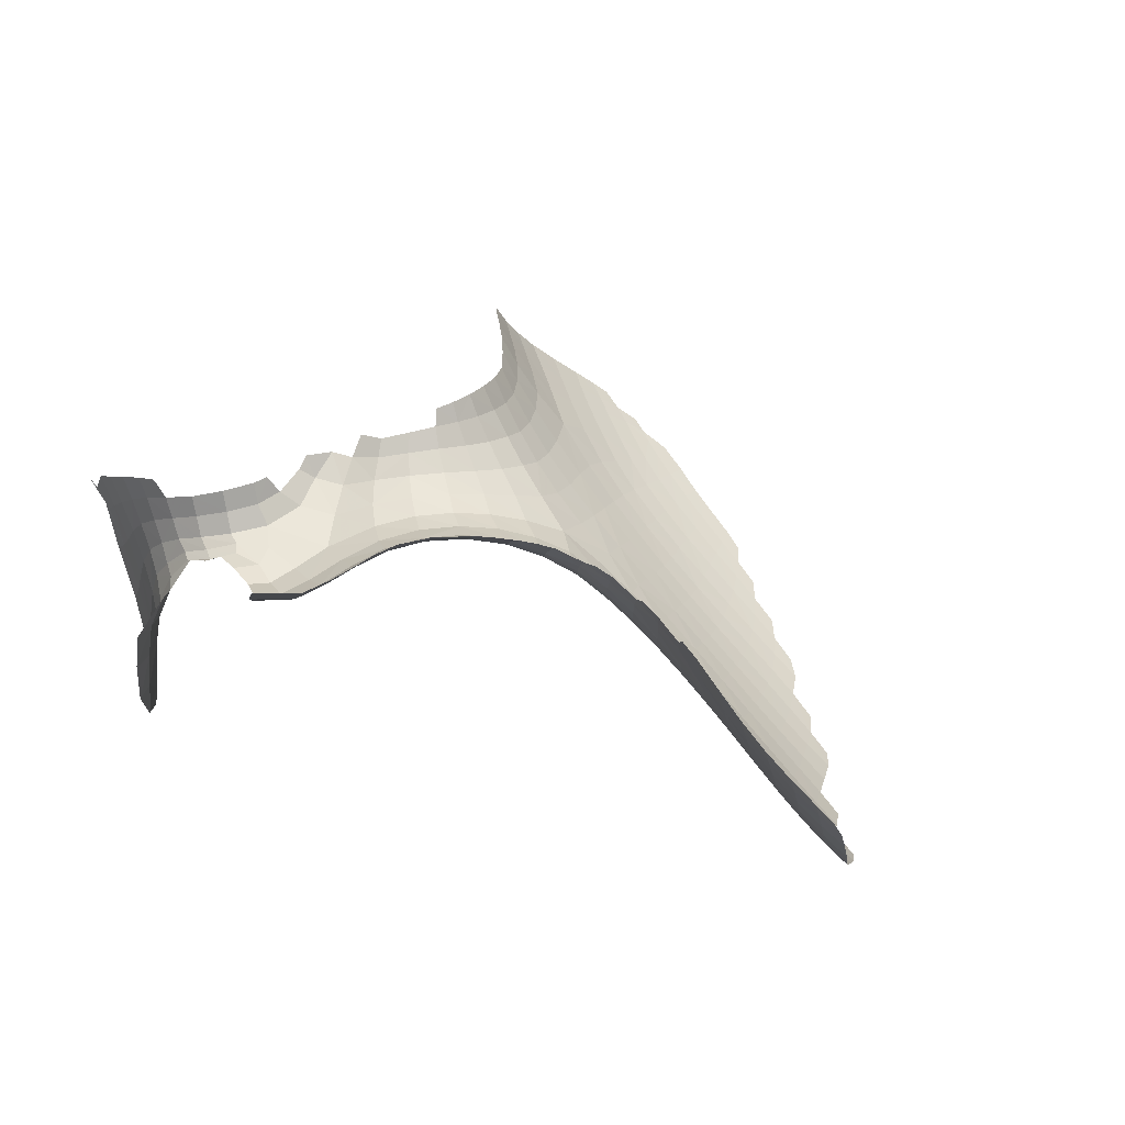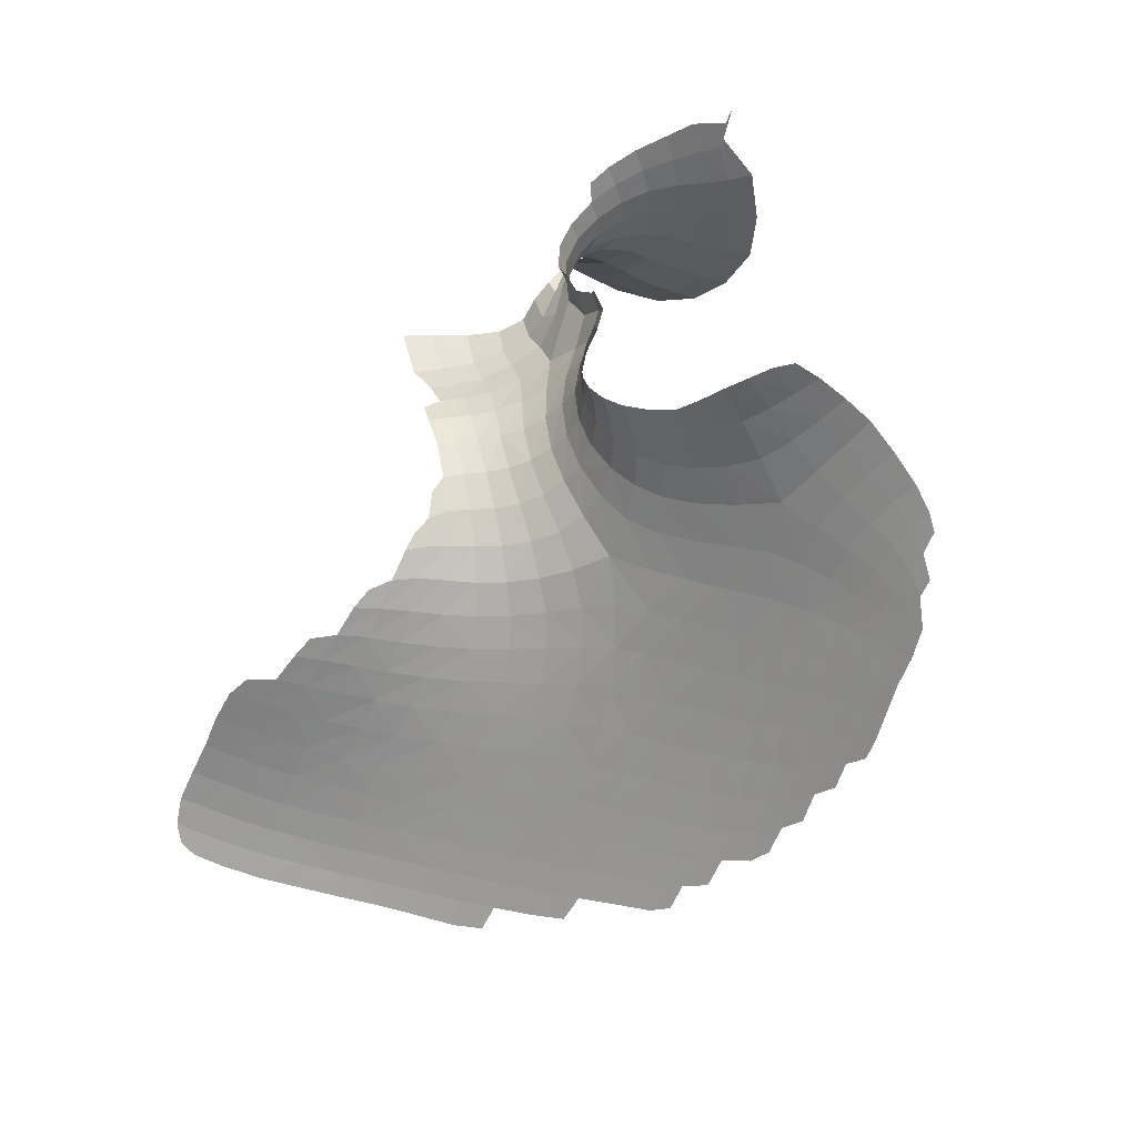
<metadata>
{"format":"obj","ext":"obj","renderer":"f3d","projection":"perspective","resolution":1024,"background":"white","views":[{"elev":-4.2,"azim":47.2,"up":"+Y"},{"elev":62.6,"azim":141.8,"up":"+Y"}]}
</metadata>
<code>
v 0.7958 -0.5053 -0.3269
v 0.7851 -0.4874 -0.2987
v 0.835 -0.5605 -0.3705
v 0.8554 -0.5882 -0.3744
v 0.8204 -0.5383 -0.3339
v 0.9086 -0.6645 -0.4275
v 0.8776 -0.6191 -0.4111
v 0.9711 -0.7543 -0.4514
v 0.9392 -0.7085 -0.4365
v 0.9822 -0.7727 -0.4181
v 0.9489 -0.7248 -0.4015
v 1.024 -0.8293 -0.4721
v 1.045 -0.8611 -0.4507
v 1.065 -0.891 -0.4233
v 1.002 -0.7985 -0.4664
v 1.015 -0.8189 -0.4355
v 1.073 -0.901 -0.462
v 1.098 -0.9361 -0.4409
v 1.122 -0.9699 -0.4145
v 1.189 -1.058 -0.4427
v 1.13 -0.9796 -0.4544
v 1.156 -1.015 -0.4331
v 1.182 -1.049 -0.4054
v 1.281 -1.169 -0.3956
v 1.215 -1.091 -0.4272
v 1.245 -1.125 -0.3868
v 1.343 -1.238 -0.3704
v 1.309 -1.198 -0.3617
v 1.338 -1.222 -0.3207
v 1.369 -1.261 -0.3447
v 1.403 -1.284 -0.2935
v 1.444 -1.307 -0.2348
v 1.483 -1.345 -0.2383
v 1.519 -1.362 -0.1924
v 1.6 -1.409 -0.1415
v 1.564 -1.375 -0.1333
v 1.676 -1.419 -0.04425
v 1.635 -1.418 -0.1009
v 1.773 -1.414 0.07726
v 1.723 -1.417 0.0174
v 1.824 -1.405 0.1384
v 1.869 -1.395 0.1898
v 1.841 -1.362 0.2115
v 1.796 -1.374 0.1581
v 1.912 -1.376 0.2446
v 1.944 -1.356 0.2889
v 1.952 -1.338 0.3159
v 1.94 -1.311 0.3415
v 1.881 -1.345 0.2631
v 1.846 -1.309 0.279
v 1.915 -1.326 0.3074
v 1.88 -1.29 0.3235
v 1.91 -1.273 0.3637
v 0.7889 -0.4091 -0.09081
v 0.8051 -0.3908 -0.0425
v 0.7758 -0.4477 -0.1987
v 0.7776 -0.4259 -0.1396
v 0.8156 -0.474 -0.1289
v 0.8117 -0.5215 -0.2935
v 0.8095 -0.508 -0.2443
v 0.7781 -0.4694 -0.2571
v 0.8117 -0.4924 -0.1863
v 0.8439 -0.5702 -0.335
v 0.869 -0.6066 -0.3347
v 0.8725 -0.606 -0.2875
v 0.8407 -0.5603 -0.289
v 0.8441 -0.5535 -0.2353
v 0.8807 -0.6059 -0.2329
v 0.9167 -0.6787 -0.3886
v 0.8888 -0.6376 -0.3786
v 0.9272 -0.6937 -0.3455
v 0.8967 -0.6483 -0.3374
v 0.9401 -0.7084 -0.2977
v 0.9053 -0.656 -0.2889
v 0.9961 -0.7932 -0.3798
v 0.9612 -0.7426 -0.3603
v 0.9768 -0.762 -0.3149
v 0.9957 -0.7818 -0.2682
v 1.031 -0.843 -0.4017
v 1.05 -0.8695 -0.3639
v 1.072 -0.8959 -0.3232
v 1.014 -0.8162 -0.3378
v 1.034 -0.8397 -0.2942
v 1.057 -0.8618 -0.2501
v 1.087 -0.9211 -0.3905
v 1.11 -0.9502 -0.3528
v 1.134 -0.9764 -0.3116
v 1.096 -0.9202 -0.2805
v 1.12 -0.9409 -0.2359
v 1.209 -1.079 -0.3679
v 1.172 -1.03 -0.3416
v 1.199 -1.054 -0.2973
v 1.147 -1.001 -0.3808
v 1.159 -0.9989 -0.2674
v 1.185 -1.017 -0.221
v 1.274 -1.154 -0.345
v 1.266 -1.129 -0.2762
v 1.296 -1.147 -0.2269
v 1.237 -1.106 -0.3237
v 1.226 -1.075 -0.2501
v 1.254 -1.091 -0.2014
v 1.371 -1.244 -0.2721
v 1.369 -1.215 -0.1982
v 1.304 -1.178 -0.2991
v 1.335 -1.198 -0.2502
v 1.327 -1.162 -0.1757
v 1.407 -1.264 -0.219
v 1.447 -1.279 -0.1608
v 1.406 -1.229 -0.1422
v 1.485 -1.324 -0.1768
v 1.529 -1.336 -0.1186
v 1.491 -1.29 -0.1016
v 1.607 -1.383 -0.07724
v 1.574 -1.343 -0.05834
v 1.584 -1.301 0.01983
v 1.536 -1.298 -0.04095
v 1.652 -1.386 -0.01977
v 1.699 -1.385 0.04061
v 1.669 -1.346 0.06182
v 1.621 -1.347 0.001884
v 1.632 -1.301 0.07951
v 1.747 -1.381 0.09982
v 1.717 -1.343 0.1203
v 1.764 -1.336 0.1766
v 1.726 -1.291 0.192
v 1.68 -1.298 0.1372
v 1.684 -1.242 0.2038
v 1.807 -1.324 0.2298
v 1.769 -1.28 0.2438
v 1.807 -1.265 0.2917
v 1.764 -1.217 0.3015
v 1.726 -1.232 0.2543
v 1.721 -1.167 0.3086
v 1.839 -1.248 0.3356
v 1.869 -1.23 0.3755
v 1.826 -1.183 0.3848
v 1.787 -1.133 0.3954
v 1.797 -1.2 0.3455
v 1.756 -1.151 0.3534
v 0.8513 -0.3924 0.02004
v 0.8241 -0.3758 -0.00329
v 0.8369 -0.4242 -0.02618
v 0.8827 -0.4198 0.04108
v 0.8253 -0.4521 -0.07671
v 0.8724 -0.4612 -0.006632
v 0.8521 -0.5453 -0.1756
v 0.8598 -0.5311 -0.1154
v 0.8657 -0.5001 -0.05943
v 0.8943 -0.6053 -0.1706
v 0.9174 -0.6632 -0.2353
v 0.9346 -0.6716 -0.1792
v 0.9578 -0.6848 -0.1246
v 0.9561 -0.7229 -0.2473
v 1.017 -0.8013 -0.222
v 0.9761 -0.7384 -0.1975
v 1 -0.7559 -0.1493
v 1.081 -0.8812 -0.2049
v 1.041 -0.8197 -0.1758
v 1.066 -0.836 -0.1269
v 1.145 -0.9582 -0.1894
v 1.106 -0.8975 -0.1573
v 1.132 -0.9125 -0.1074
v 1.212 -1.033 -0.1731
v 1.171 -0.9732 -0.1414
v 1.198 -0.9876 -0.09411
v 1.228 -1.003 -0.04845
v 1.284 -1.105 -0.1516
v 1.271 -1.061 -0.07668
v 1.24 -1.047 -0.1249
v 1.362 -1.175 -0.122
v 1.355 -1.13 -0.04778
v 1.316 -1.119 -0.1006
v 1.309 -1.074 -0.02667
v 1.448 -1.24 -0.08409
v 1.402 -1.186 -0.0664
v 1.4 -1.14 0.006227
v 1.494 -1.248 -0.02477
v 1.447 -1.195 -0.009539
v 1.448 -1.148 0.06104
v 1.453 -1.102 0.1288
v 1.542 -1.252 0.03484
v 1.545 -1.202 0.105
v 1.502 -1.101 0.1801
v 1.495 -1.2 0.04788
v 1.498 -1.151 0.116
v 1.59 -1.253 0.09359
v 1.593 -1.199 0.1603
v 1.547 -1.149 0.1695
v 1.638 -1.249 0.1502
v 1.639 -1.192 0.2127
v 1.593 -1.083 0.2751
v 1.594 -1.142 0.2204
v 1.549 -1.094 0.2291
v 1.55 -1.037 0.2837
v 1.682 -1.181 0.2619
v 1.677 -1.118 0.3138
v 1.633 -1.071 0.3185
v 1.637 -1.131 0.2682
v 1.59 -1.027 0.3232
v 1.714 -1.104 0.3578
v 1.749 -1.089 0.3997
v 1.711 -1.061 0.3918
v 1.672 -1.062 0.3586
v 1.626 -1.02 0.3581
v 0.916 -0.451 0.0647
v 0.9438 -0.4856 0.08685
v 0.9086 -0.4981 0.01778
v 0.9401 -0.5344 0.04653
v 0.9696 -0.5203 0.112
v 0.9074 -0.5474 -0.03504
v 0.9693 -0.566 0.08167
v 0.9442 -0.5872 0.003425
v 0.9773 -0.6189 0.04917
v 0.959 -0.6443 -0.03763
v 0.9953 -0.6765 0.01742
v 1.027 -0.7738 -0.09908
v 0.9892 -0.708 -0.07076
v 1.023 -0.7346 -0.01372
v 1.052 -0.7567 0.04598
v 1.093 -0.8522 -0.07396
v 1.056 -0.7939 -0.04392
v 1.086 -0.8143 0.01831
v 1.159 -0.9284 -0.05821
v 1.122 -0.87 -0.01859
v 1.153 -0.8919 0.03275
v 1.188 -0.9469 -0.01313
v 1.195 -0.9171 0.07557
v 1.265 -1.018 -0.0008563
v 1.226 -0.9655 0.03257
v 1.242 -0.9415 0.1163
v 1.353 -1.086 0.02453
v 1.31 -1.034 0.04762
v 1.272 -0.9846 0.07784
v 1.29 -0.9591 0.1572
v 1.402 -1.096 0.07646
v 1.359 -1.047 0.09652
v 1.321 -1 0.1231
v 1.337 -0.968 0.1983
v 1.41 -1.054 0.1457
v 1.371 -1.01 0.1685
v 1.46 -1.054 0.1941
v 1.42 -1.01 0.2131
v 1.382 -0.9676 0.2385
v 1.506 -1.048 0.2404
v 1.465 -1.003 0.256
v 1.425 -0.9612 0.2766
v 1.508 -0.9931 0.2956
v 1.466 -0.9538 0.3104
v 1.424 -0.9207 0.3281
v 1.549 -0.9872 0.3303
v 1.502 -0.9495 0.3392
v 1.589 -0.9926 0.3566
v 1.465 -0.9295 0.342
v 0.9954 -0.546 0.1521
v 1.016 -0.5685 0.1972
v 0.9953 -0.5909 0.1242
v 1.015 -0.6098 0.1703
v 1.004 -0.6421 0.09619
v 1.023 -0.6574 0.1443
v 1.023 -0.6986 0.07043
v 1.042 -0.7105 0.1229
v 1.074 -0.7685 0.1065
v 1.078 -0.7733 0.1731
v 1.11 -0.8201 0.1771
v 1.152 -0.854 0.1928
v 1.173 -0.8774 0.128
v 1.221 -0.906 0.1631
v 1.195 -0.8797 0.2194
v 1.266 -0.9229 0.1996
v 1.236 -0.8947 0.2508
v 1.307 -0.9301 0.2362
v 1.274 -0.9006 0.2825
v 1.346 -0.9283 0.2716
v 1.31 -0.8988 0.3118
v 1.384 -0.9228 0.3035
v 1.345 -0.8958 0.3348
v 1.31 -0.8798 0.369
v 1.376 -0.8955 0.3501
v 1.344 -0.8863 0.3639
v 1.022 -0.6062 0.2755
v 1.024 -0.5884 0.2371
v 1.023 -0.6269 0.2171
v 1.021 -0.6408 0.2628
v 1.03 -0.6722 0.1961
v 1.027 -0.6833 0.249
v 1.049 -0.7224 0.1806
v 1.044 -0.7301 0.2406
v 1.069 -0.7745 0.2409
v 1.096 -0.8127 0.2509
v 1.133 -0.8415 0.2634
v 1.17 -0.863 0.2844
v 1.142 -0.8583 0.3526
v 1.206 -0.8756 0.3107
v 1.176 -0.8685 0.3758
v 1.241 -0.8802 0.3378
v 1.208 -0.8719 0.3991
v 1.275 -0.8788 0.3604
v 1.241 -0.8703 0.4155
v 1.207 -0.8742 0.4794
v 1.274 -0.8732 0.4053
v 1.013 -0.6196 0.3054
v 1.009 -0.6518 0.3049
v 1.012 -0.6919 0.2998
v 1.026 -0.7362 0.2989
v 1.048 -0.7773 0.3048
v 1.013 -0.784 0.3619
v 1.074 -0.8127 0.317
v 1.04 -0.82 0.3758
v 1.108 -0.8396 0.3322
v 1.075 -0.8477 0.3955
v 1.111 -0.8659 0.4178
v 1.145 -0.8745 0.44
v 1.117 -0.8925 0.499
v 1.178 -0.8764 0.4612
v 1.153 -0.8925 0.5202
v 1.186 -0.8884 0.5362
v 0.9465 -0.674 0.379
v 0.9841 -0.6637 0.3448
v 0.943 -0.7083 0.3828
v 0.9836 -0.7007 0.3458
v 0.9929 -0.7428 0.3514
v 0.9465 -0.7502 0.3943
v 0.9646 -0.7971 0.4119
v 0.9948 -0.8383 0.4308
v 1.034 -0.8674 0.4525
v 1.078 -0.8855 0.4756
v 1.052 -0.9159 0.5262
v 1.097 -0.9202 0.5507
v 1.136 -0.9172 0.5709
v 1.122 -0.9467 0.6216
v 1.17 -0.9072 0.5729
v 0.9123 -0.6651 0.3979
v 0.8989 -0.7058 0.4075
v 0.8971 -0.7579 0.4266
v 0.9097 -0.8145 0.4546
v 0.9978 -0.902 0.5071
v 1.034 -0.9495 0.5776
v 1.083 -0.9504 0.6003
v 1.071 -0.9777 0.6563
v 1.118 -0.9714 0.6787
v 0.8677 -0.6952 0.4294
v 0.9195 -0.914 0.5481
v 0.9771 -0.9383 0.5608
v 1.016 -0.9764 0.6284
v 0.8553 -0.7436 0.4575
v 0.8591 -0.7964 0.4927
v 0.9106 -0.9413 0.5948
v 0.961 -0.964 0.6085
v 1.04 -0.9813 0.7313
v 1.085 -0.9749 0.7592
v 0.852 -0.7042 0.4749
v 0.8468 -0.7294 0.4868
v 0.8477 -0.7728 0.5296
v 0.8678 -0.8758 0.5676
v 0.8776 -0.9078 0.5945
v 0.8957 -0.9447 0.6313
v 0.9873 -0.9795 0.6876
v 0.9396 -0.9661 0.65
v 0.8504 -0.7492 0.5602
v 0.8389 -0.7973 0.5709
v 0.8063 -0.8494 0.6047
v 0.8218 -0.8681 0.6041
v 0.8326 -0.8859 0.613
v 0.8272 -0.8935 0.6411
v 0.8626 -0.9151 0.6383
v 0.8457 -0.761 0.5849
v 0.8113 -0.7758 0.6275
v 0.7545 -0.8177 0.6432
v 0.8049 -0.8113 0.6134
v 0.7563 -0.8545 0.6344
v 0.7734 -0.8777 0.634
v 0.7228 -0.8794 0.6452
v 0.7929 -0.8965 0.6391
v 0.7374 -0.8949 0.6495
v 0.7005 -0.7822 0.6724
v 0.76 -0.7837 0.6572
v 0.6424 -0.7783 0.674
v 0.6405 -0.8173 0.6565
v 0.6985 -0.8183 0.6563
v 0.7044 -0.8551 0.6463
v 0.6481 -0.8586 0.6451
v 0.6628 -0.8962 0.6426
v 0.611 -0.9145 0.6307
v 0.6361 -0.9575 0.6387
v 0.6851 -0.9214 0.6494
v 0.7945 -0.8996 0.6502
v 0.6876 -0.7506 0.6899
v 0.5842 -0.7367 0.6884
v 0.6447 -0.7439 0.6933
v 0.5219 -0.7311 0.6751
v 0.5228 -0.7768 0.651
v 0.5818 -0.7762 0.6666
v 0.5831 -0.8201 0.6472
v 0.5281 -0.8284 0.6289
v 0.5931 -0.8671 0.6342
v 0.5408 -0.8841 0.6132
v 0.565 -0.9411 0.6093
v 0.5194 -0.9715 0.5819
v 0.5571 -1.032 0.5926
v 0.5983 -0.9952 0.6194
v 0.5962 -1.081 0.6181
v 0.6348 -1.039 0.6442
v 0.6224 -1.114 0.6501
v 0.668 -0.9937 0.6611
v 0.6638 -1.064 0.6788
v 0.7075 -0.9477 0.6654
v 0.7022 -1.012 0.7004
v 0.4102 -0.7381 0.6339
v 0.4677 -0.7231 0.6618
v 0.4307 -0.7791 0.619
v 0.47 -0.7775 0.6335
v 0.4785 -0.8398 0.6071
v 0.4329 -0.8466 0.5873
v 0.4444 -0.9268 0.5607
v 0.4917 -0.9057 0.5872
v 0.4713 -1.003 0.5516
v 0.5116 -1.069 0.562
v 0.5531 -1.117 0.5883
v 0.5187 -1.147 0.5677
v 0.5711 -1.164 0.6159
v 0.6292 -1.141 0.674
v 0.6823 -1.085 0.7169
v 0.7211 -1.035 0.7414
v 0.7215 -1.017 0.7277
v 0.4237 -0.764 0.6243
v 0.3897 -0.8491 0.5709
v 0.3975 -0.9433 0.5373
v 0.4196 -1.033 0.5226
v 0.4662 -1.102 0.5352
v 0.7301 -0.964 0.6944
v 0.3908 -0.7167 0.6408
v 0.5803 -1.154 0.6211
v 0.8681 -0.6067 -0.3741
v 0.9129 -0.602 -0.0981
v 1.12 -0.8353 0.09343
v 0.939 -0.8751 0.4922
v 0.8461 -0.8347 0.5545
v 0.7503 -0.8966 0.6528
f 5 59 2 1
f 59 60 61 2
f 4 63 5 3
f 433 64 63 4
f 7 70 433 4
f 63 66 59 5
f 69 70 7 6
f 9 11 69 6
f 10 11 9 8
f 15 16 10 8
f 75 76 11 10
f 16 79 75 10
f 76 71 69 11
f 13 16 15 12
f 14 79 16 13
f 17 18 14 13
f 85 80 79 14
f 18 19 85 14
f 21 22 19 18
f 93 86 85 19
f 22 23 93 19
f 25 23 22 20
f 90 91 93 23
f 25 26 90 23
f 28 96 26 24
f 96 99 90 26
f 30 29 28 27
f 29 104 96 28
f 102 105 104 29
f 30 31 102 29
f 32 107 102 31
f 110 108 107 32
f 33 34 110 32
f 36 111 110 34
f 38 113 36 35
f 113 114 111 36
f 40 118 117 37
f 117 113 38 37
f 41 44 122 39
f 122 118 40 39
f 42 43 44 41
f 45 49 43 42
f 49 50 128 43
f 128 124 44 43
f 124 123 122 44
f 46 51 49 45
f 47 48 51 46
f 53 52 51 48
f 51 52 50 49
f 52 134 130 50
f 130 129 128 50
f 53 135 134 52
f 144 142 55 54
f 57 58 144 54
f 142 140 141 55
f 62 58 57 56
f 61 60 62 56
f 147 148 144 58
f 62 146 147 58
f 66 67 60 59
f 67 146 62 60
f 64 65 66 63
f 72 74 65 64
f 433 70 72 64
f 74 150 68 65
f 68 67 66 65
f 68 149 146 67
f 150 151 149 68
f 71 72 70 69
f 73 74 72 71
f 76 77 73 71
f 153 150 74 73
f 77 78 153 73
f 82 77 76 75
f 79 80 82 75
f 82 83 78 77
f 154 155 153 78
f 83 84 154 78
f 81 83 82 80
f 85 86 81 80
f 88 84 83 81
f 86 87 88 81
f 157 158 154 84
f 88 89 157 84
f 93 91 87 86
f 94 89 88 87
f 91 92 94 87
f 160 161 157 89
f 94 95 160 89
f 99 92 91 90
f 100 95 94 92
f 99 97 100 92
f 163 164 160 95
f 100 101 163 95
f 104 97 99 96
f 98 101 100 97
f 104 105 98 97
f 106 167 101 98
f 105 103 106 98
f 167 169 163 101
f 107 103 105 102
f 109 170 106 103
f 107 108 109 103
f 170 172 167 106
f 112 174 109 108
f 110 111 112 108
f 174 175 170 109
f 114 116 112 111
f 116 177 174 112
f 117 120 114 113
f 120 115 116 114
f 121 186 181 115
f 181 177 116 115
f 120 119 121 115
f 118 119 120 117
f 122 123 119 118
f 123 126 121 119
f 126 189 186 121
f 124 125 126 123
f 128 129 125 124
f 129 132 127 125
f 127 189 126 125
f 132 195 190 127
f 190 187 189 127
f 130 131 132 129
f 134 138 131 130
f 138 139 133 131
f 133 195 132 131
f 139 200 196 133
f 196 198 195 133
f 135 136 138 134
f 137 139 138 136
f 201 200 139 137
f 142 145 143 140
f 144 148 145 142
f 145 207 205 143
f 148 210 207 145
f 149 434 147 146
f 434 210 148 147
f 151 152 434 149
f 153 155 151 150
f 155 156 152 151
f 156 216 217 152
f 217 214 434 152
f 158 156 155 154
f 158 159 216 156
f 161 159 158 157
f 220 221 216 159
f 161 162 220 159
f 164 162 161 160
f 223 224 220 162
f 164 165 223 162
f 169 165 164 163
f 166 226 223 165
f 169 168 166 165
f 228 229 226 166
f 168 173 228 166
f 172 168 169 167
f 172 171 173 168
f 175 171 172 170
f 176 231 173 171
f 175 178 176 171
f 231 232 228 173
f 177 178 175 174
f 179 235 231 176
f 178 184 179 176
f 181 184 178 177
f 185 180 235 179
f 184 182 185 179
f 183 241 239 180
f 239 236 235 180
f 185 188 183 180
f 186 182 184 181
f 187 188 185 182
f 186 189 187 182
f 193 244 241 183
f 188 192 193 183
f 190 192 188 187
f 195 198 192 190
f 197 199 194 191
f 194 244 193 191
f 193 192 198 191
f 198 196 197 191
f 199 250 247 194
f 247 245 244 194
f 200 203 197 196
f 203 204 199 197
f 204 252 250 199
f 201 202 203 200
f 207 208 206 205
f 208 211 209 206
f 210 212 208 207
f 212 213 211 208
f 211 256 254 209
f 434 214 212 210
f 213 258 256 211
f 214 215 213 212
f 215 260 258 213
f 217 218 215 214
f 218 219 260 215
f 221 218 217 216
f 221 222 219 218
f 222 435 262 219
f 262 261 260 219
f 224 222 221 220
f 224 225 435 222
f 226 225 224 223
f 227 266 435 225
f 226 229 227 225
f 230 267 266 227
f 229 233 230 227
f 232 233 229 228
f 234 269 267 230
f 233 237 234 230
f 235 236 232 231
f 236 237 233 232
f 238 271 269 234
f 237 240 238 234
f 239 240 237 236
f 243 273 271 238
f 240 242 243 238
f 241 242 240 239
f 244 245 242 241
f 245 246 243 242
f 246 275 273 243
f 247 248 246 245
f 248 249 275 246
f 250 251 248 247
f 251 253 249 248
f 278 276 275 249
f 256 257 255 254
f 257 282 281 255
f 258 259 257 256
f 259 284 282 257
f 260 261 259 258
f 261 286 284 259
f 262 263 286 261
f 435 264 263 262
f 264 289 288 263
f 288 287 286 263
f 265 290 289 264
f 435 266 265 264
f 268 291 290 265
f 266 267 268 265
f 269 270 268 267
f 270 293 291 268
f 271 272 270 269
f 272 295 293 270
f 273 274 272 271
f 274 297 295 272
f 275 276 274 273
f 276 277 297 274
f 278 279 277 276
f 300 298 297 277
f 281 282 283 280
f 283 302 301 280
f 284 285 283 282
f 285 303 302 283
f 286 287 285 284
f 287 304 303 285
f 288 305 304 287
f 289 307 305 288
f 290 309 307 289
f 291 292 309 290
f 293 294 292 291
f 294 312 311 292
f 311 310 309 292
f 295 296 294 293
f 296 314 312 294
f 297 298 296 295
f 298 299 314 296
f 316 315 314 299
f 303 320 318 302
f 304 321 320 303
f 305 306 321 304
f 307 308 306 305
f 323 322 321 306
f 308 324 323 306
f 309 310 308 307
f 310 325 324 308
f 311 326 325 310
f 312 313 326 311
f 314 315 313 312
f 315 329 328 313
f 328 327 326 313
f 316 331 329 315
f 318 320 319 317
f 319 333 332 317
f 320 321 322 319
f 322 334 333 319
f 323 335 334 322
f 324 436 335 323
f 325 336 436 324
f 326 327 336 325
f 328 338 337 327
f 337 343 336 327
f 329 330 338 328
f 340 339 338 330
f 334 345 341 333
f 335 346 345 334
f 436 437 346 335
f 343 342 436 336
f 338 339 344 337
f 344 348 343 337
f 340 350 349 339
f 349 357 344 339
f 345 352 351 341
f 347 355 354 342
f 354 437 436 342
f 343 348 347 342
f 357 358 348 344
f 346 353 352 345
f 437 360 353 346
f 356 365 355 347
f 348 358 356 347
f 360 366 359 353
f 355 363 362 354
f 362 361 437 354
f 365 364 363 355
f 437 361 369 360
f 369 367 366 360
f 370 368 369 361
f 362 371 370 361
f 363 373 371 362
f 364 386 373 363
f 369 368 376 367
f 370 380 379 368
f 379 375 376 368
f 371 372 380 370
f 373 374 372 371
f 374 385 382 372
f 382 381 380 372
f 386 438 374 373
f 438 406 385 374
f 379 378 377 375
f 377 389 387 375
f 378 393 392 377
f 392 388 389 377
f 379 380 381 378
f 381 395 393 378
f 382 383 395 381
f 385 384 383 382
f 384 400 397 383
f 397 396 395 383
f 404 402 400 384
f 385 406 404 384
f 392 391 390 388
f 391 411 409 390
f 392 393 394 391
f 394 412 411 391
f 395 396 394 393
f 396 415 412 394
f 397 398 415 396
f 400 399 398 397
f 399 417 416 398
f 416 414 415 398
f 401 418 417 399
f 400 402 401 399
f 403 432 418 401
f 402 405 403 401
f 404 407 405 402
f 421 420 432 403
f 405 422 421 403
f 406 430 407 404
f 407 423 422 405
f 430 424 423 407
f 409 411 410 408
f 410 425 431 408
f 411 412 413 410
f 413 426 425 410
f 415 414 413 412
f 414 427 426 413
f 416 428 427 414
f 417 429 428 416
f 418 419 429 417
f 432 420 419 418

</code>
